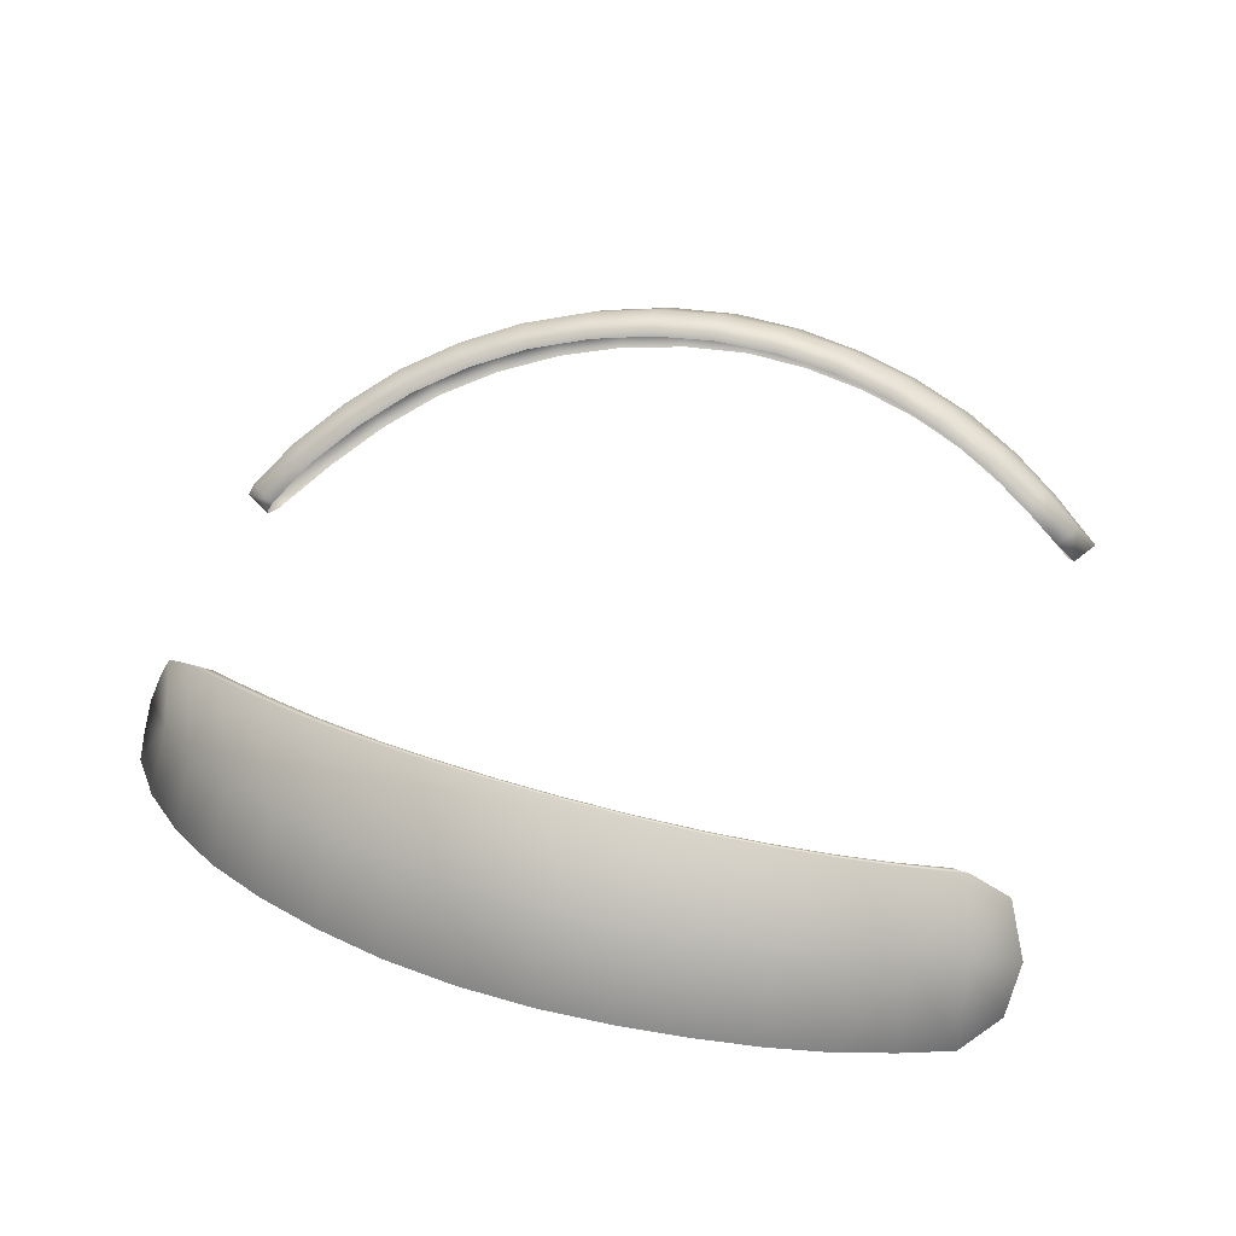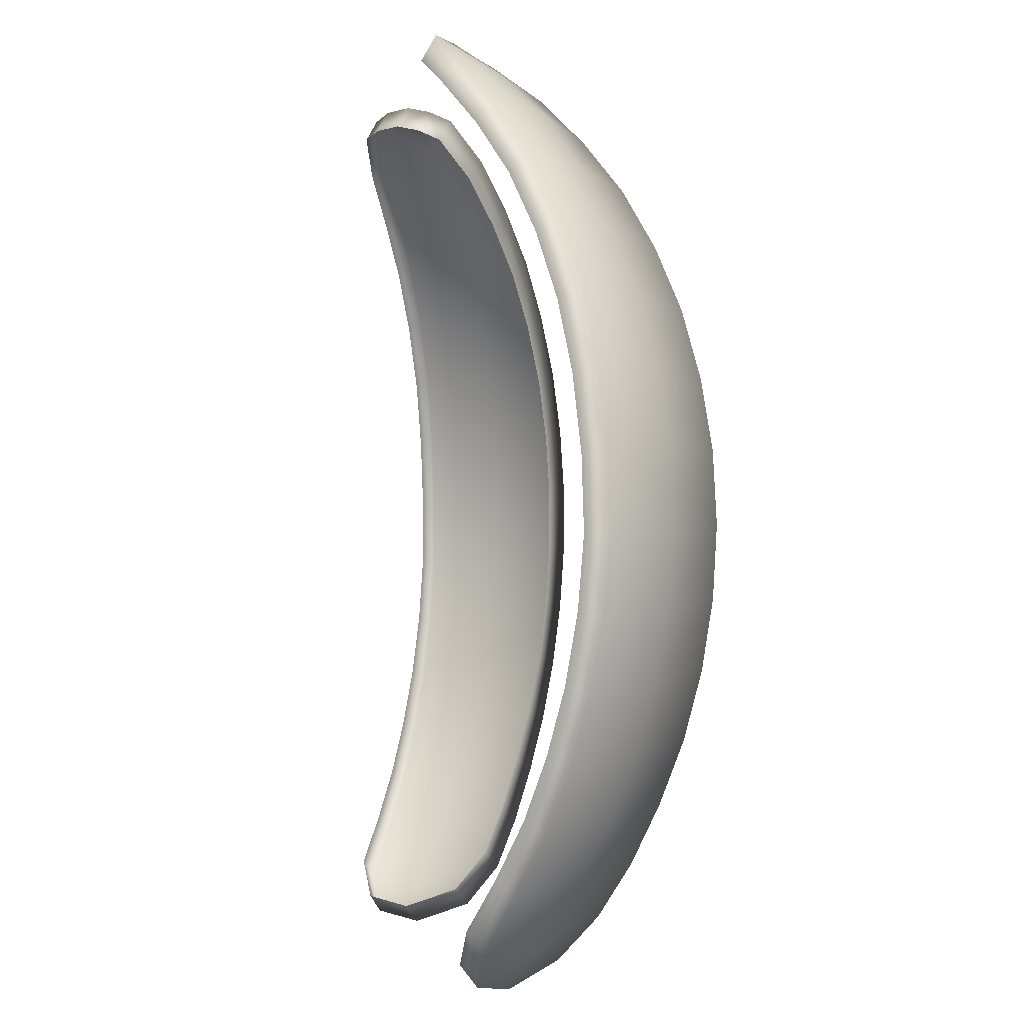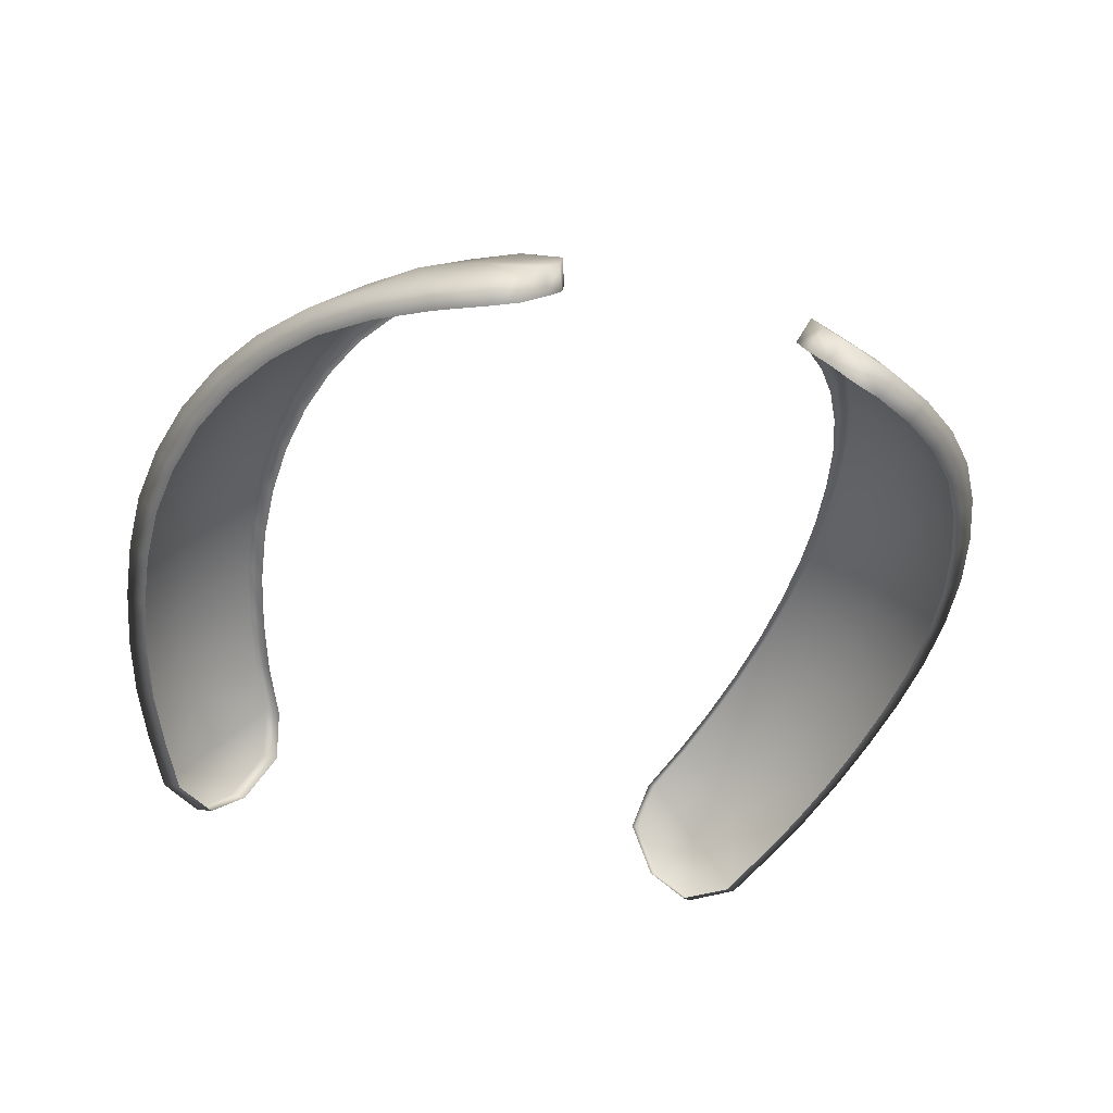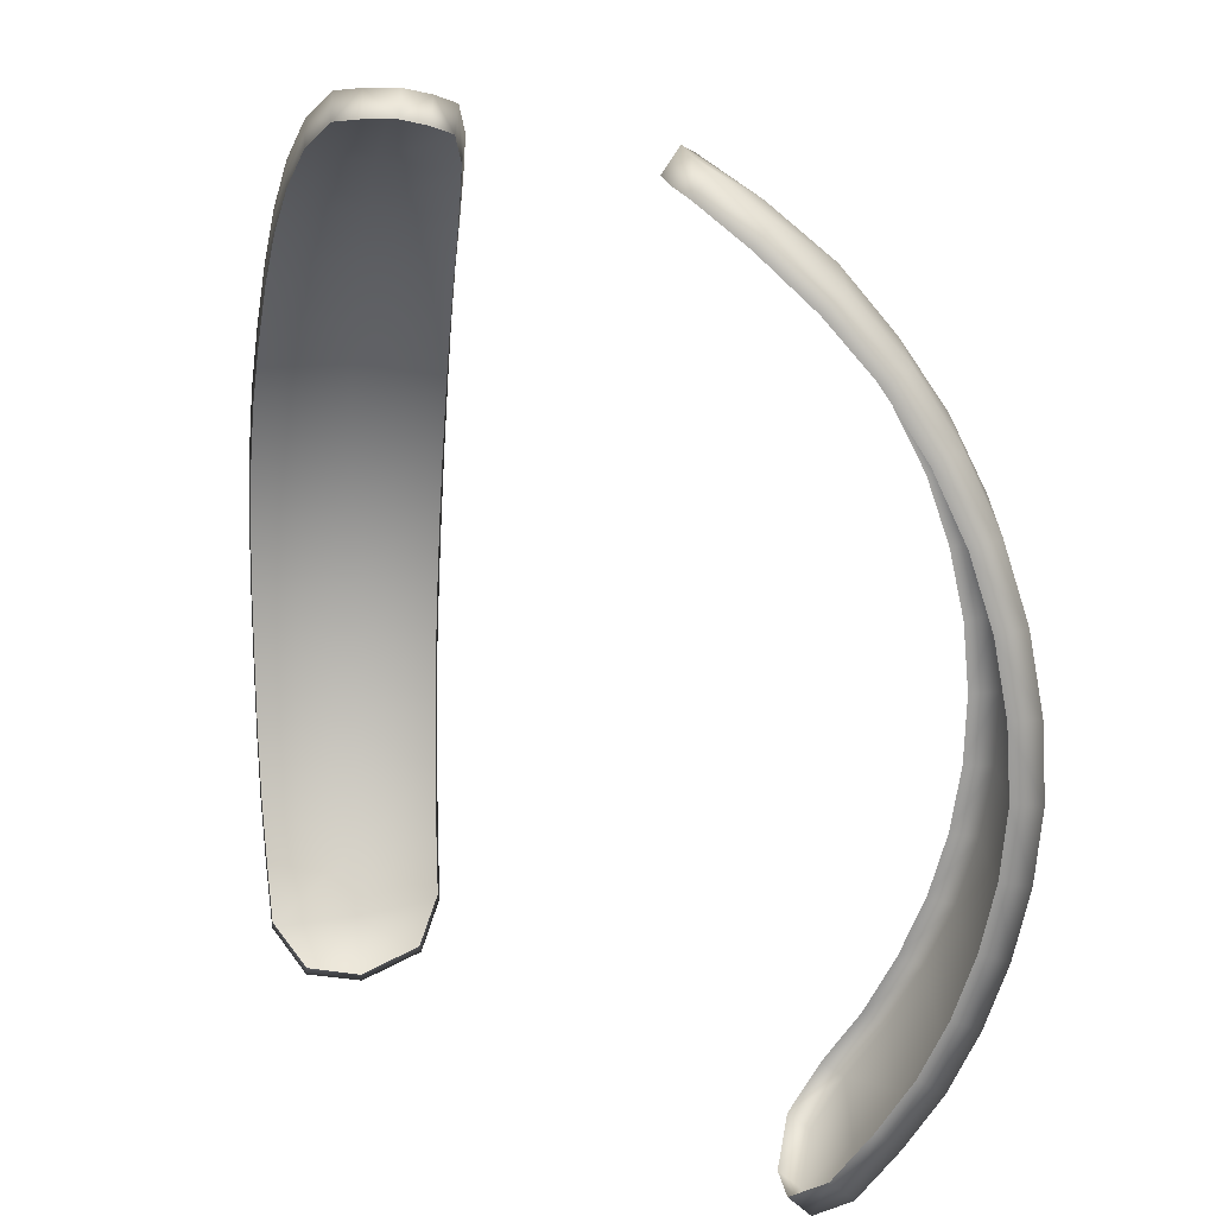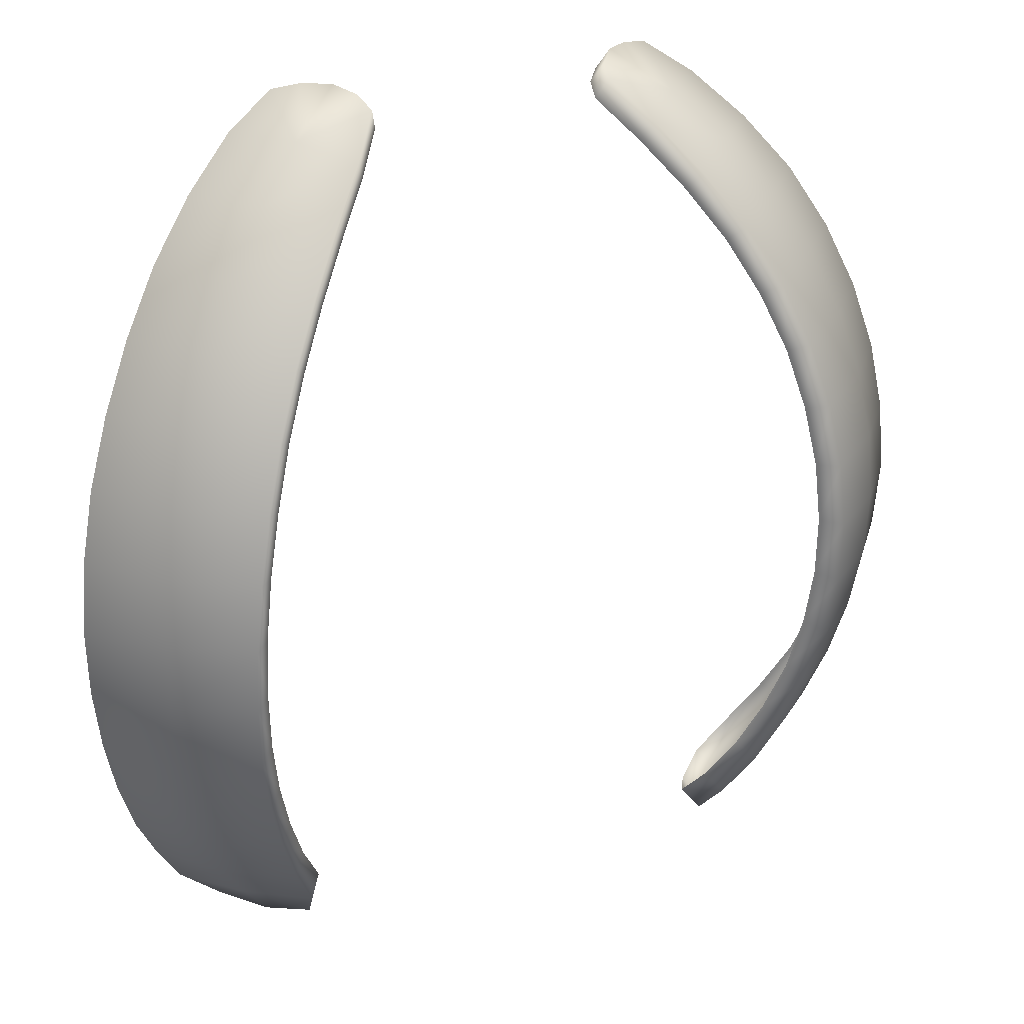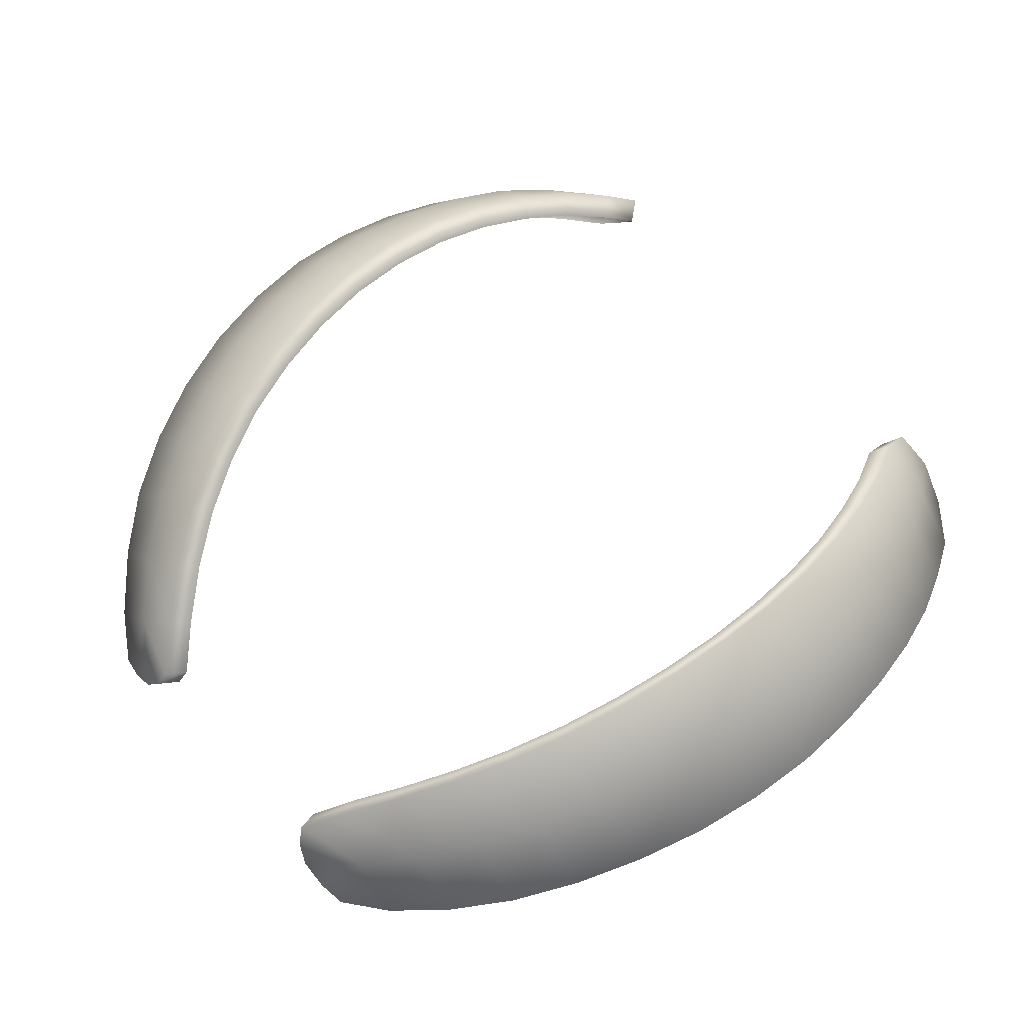
<metadata>
{"format":"obj","ext":"obj","renderer":"f3d","projection":"perspective","resolution":1024,"background":"white","views":[{"elev":48.5,"azim":104.1,"up":"+Y"},{"elev":-2.8,"azim":78.8,"up":"+Z"},{"elev":-44.4,"azim":-17.1,"up":"+Y"},{"elev":22.7,"azim":41.1,"up":"+Z"},{"elev":26.1,"azim":154.9,"up":"+Z"},{"elev":61.9,"azim":48.3,"up":"+Y"}]}
</metadata>
<code>
g monsterball
v 0.008335 0.01774 0.02269
v 0.007099 0.01633 0.02597
v 0.006645 0.01557 0.02472
v 0.008843 0.01857 0.02388
v 0.01131 0.01588 0.02467
v 0.0103 0.01959 0.02017
v 0.01092 0.02052 0.02122
v 0.01212 0.0212 0.0174
v 0.007443 0.01505 0.02656
v 0.006645 0.01557 0.02472
v 0.006964 0.0143 0.0253
v 0.007851 0.01318 0.02567
v 0.008355 0.01391 0.02693
v 0.009831 0.01287 0.02689
v 0.009301 0.01216 0.02563
v 0.0108 0.0117 0.02535
v 0.01136 0.01238 0.02661
v 0.01403 0.01767 0.022
v 0.01407 0.01313 0.02478
v 0.0108 0.0117 0.02535
v 0.01343 0.01243 0.02357
v 0.01692 0.01445 0.02209
v 0.01614 0.01369 0.02101
v 0.01628 0.01911 0.01887
v 0.01942 0.01575 0.019
v 0.01853 0.01491 0.01808
v 0.01285 0.0222 0.01831
v 0.01372 0.02247 0.01434
v 0.01823 0.02035 0.01552
v 0.02147 0.0168 0.01552
v 0.02049 0.01589 0.01477
v 0.01455 0.02353 0.01509
v 0.01506 0.02348 0.01105
v 0.01979 0.02134 0.01184
v 0.02313 0.01759 0.01177
v 0.02207 0.01665 0.01119
v 0.01595 0.02458 0.01162
v 0.01606 0.02415 0.007552
v 0.02098 0.02205 0.007982
v 0.02439 0.01809 0.007826
v 0.02325 0.01713 0.007426
v 0.017 0.0253 0.007952
v 0.01678 0.02453 0.003979
v 0.02176 0.02244 0.004011
v 0.02517 0.01837 0.003736
v 0.024 0.01739 0.003527
v 0.01774 0.02571 0.004192
v 0.01717 0.02461 0.0003794
v 0.02212 0.02248 2.249e-05
v 0.0255 0.01842 -0.0003386
v 0.02432 0.01744 -0.0003396
v 0.01815 0.02579 0.0003957
v 0.01722 0.02439 -0.003189
v 0.02206 0.02217 -0.003878
v 0.02533 0.01814 -0.004275
v 0.02164 0.02159 -0.007631
v 0.02415 0.01717 -0.004073
v 0.01822 0.02555 -0.003362
v 0.01697 0.0239 -0.006684
v 0.02479 0.0176 -0.008028
v 0.02364 0.01666 -0.007653
v 0.01795 0.02502 -0.007034
v 0.01639 0.02314 -0.01002
v 0.02396 0.01684 -0.01156
v 0.02285 0.01593 -0.01102
v 0.01734 0.02423 -0.01054
v 0.01552 0.02215 -0.01317
v 0.02089 0.02078 -0.01122
v 0.02284 0.01589 -0.01487
v 0.02177 0.01503 -0.01416
v 0.01642 0.0232 -0.01384
v 0.01442 0.021 -0.01613
v 0.01987 0.01978 -0.0146
v 0.01853 0.01852 -0.0177
v 0.02138 0.01475 -0.01788
v 0.02039 0.01395 -0.01703
v 0.01526 0.02198 -0.01696
v 0.01306 0.01964 -0.01883
v 0.01972 0.0135 -0.02076
v 0.0188 0.01274 -0.01978
v 0.01385 0.02055 -0.01979
v 0.01258 0.01765 -0.02103
v 0.01335 0.01853 -0.02203
v 0.01691 0.01712 -0.02053
v 0.01723 0.01358 -0.02276
v 0.01635 0.01285 -0.02173
v 0.01505 0.01562 -0.02321
v 0.01635 0.01285 -0.02173
v 0.01423 0.01481 -0.02219
v 0.01258 0.01765 -0.02103
v -0.008264 0.01774 0.02269
v -0.006573 0.01557 0.02472
v -0.007027 0.01633 0.02597
v -0.008771 0.01857 0.02388
v -0.01123 0.01588 0.02467
v -0.01023 0.01959 0.02017
v -0.01085 0.02052 0.02122
v -0.01205 0.0212 0.0174
v -0.007372 0.01505 0.02656
v -0.006573 0.01557 0.02472
v -0.006892 0.0143 0.0253
v -0.007779 0.01318 0.02567
v -0.008284 0.01391 0.02693
v -0.009759 0.01287 0.02689
v -0.009229 0.01216 0.02563
v -0.01073 0.0117 0.02535
v -0.01129 0.01238 0.02661
v -0.01396 0.01767 0.022
v -0.014 0.01313 0.02478
v -0.01073 0.0117 0.02535
v -0.01336 0.01243 0.02357
v -0.01685 0.01445 0.02209
v -0.01607 0.01369 0.02101
v -0.01621 0.01911 0.01887
v -0.01935 0.01575 0.019
v -0.01846 0.01491 0.01808
v -0.01278 0.0222 0.01831
v -0.01365 0.02247 0.01434
v -0.0214 0.0168 0.01552
v -0.02041 0.01589 0.01477
v -0.01816 0.02035 0.01552
v -0.01448 0.02353 0.01509
v -0.01499 0.02348 0.01105
v -0.02306 0.01759 0.01177
v -0.02199 0.01665 0.01119
v -0.01971 0.02134 0.01184
v -0.01588 0.02458 0.01162
v -0.01599 0.02415 0.007552
v -0.02431 0.01809 0.007826
v -0.02318 0.01713 0.007426
v -0.0209 0.02205 0.007982
v -0.01693 0.0253 0.007952
v -0.0167 0.02453 0.003979
v -0.0251 0.01837 0.003736
v -0.02393 0.01739 0.003527
v -0.02169 0.02244 0.004011
v -0.01767 0.02571 0.004192
v -0.0171 0.02461 0.0003794
v -0.02543 0.01842 -0.0003386
v -0.02425 0.01744 -0.0003396
v -0.02205 0.02248 2.249e-05
v -0.01808 0.02579 0.0003957
v -0.01715 0.02439 -0.003189
v -0.02526 0.01814 -0.004275
v -0.02408 0.01717 -0.004073
v -0.02199 0.02217 -0.003878
v -0.02156 0.02159 -0.007631
v -0.01815 0.02555 -0.003362
v -0.01689 0.0239 -0.006684
v -0.02472 0.0176 -0.008028
v -0.02357 0.01666 -0.007653
v -0.01788 0.02502 -0.007034
v -0.01632 0.02314 -0.01002
v -0.02389 0.01684 -0.01156
v -0.02277 0.01593 -0.01102
v -0.01727 0.02423 -0.01054
v -0.01545 0.02215 -0.01317
v -0.02277 0.01589 -0.01487
v -0.0217 0.01503 -0.01416
v -0.02082 0.02078 -0.01122
v -0.01635 0.0232 -0.01384
v -0.01435 0.021 -0.01613
v -0.02131 0.01475 -0.01788
v -0.01846 0.01852 -0.0177
v -0.02031 0.01395 -0.01703
v -0.0198 0.01978 -0.0146
v -0.01519 0.02198 -0.01696
v -0.01299 0.01964 -0.01883
v -0.01965 0.0135 -0.02076
v -0.01873 0.01274 -0.01978
v -0.01378 0.02055 -0.01979
v -0.01251 0.01765 -0.02103
v -0.01328 0.01853 -0.02203
v -0.01683 0.01712 -0.02053
v -0.01716 0.01358 -0.02276
v -0.01628 0.01285 -0.02173
v -0.01498 0.01562 -0.02321
v -0.01628 0.01285 -0.02173
v -0.01416 0.01481 -0.02219
v -0.01251 0.01765 -0.02103
g monsterball_0
f 3 2 1
f 2 4 1
f 2 5 4
f 1 4 6
f 4 7 6
f 6 7 8
f 2 9 5
f 9 2 10
f 11 9 10
f 11 12 9
f 12 13 9
f 9 13 5
f 14 13 12
f 13 14 5
f 15 14 12
f 15 16 14
f 16 17 14
f 14 17 5
f 5 18 4
f 18 7 4
f 17 19 5
f 5 19 18
f 19 17 20
f 21 19 20
f 22 19 21
f 19 22 18
f 23 22 21
f 18 24 7
f 18 22 24
f 25 22 23
f 22 25 24
f 26 25 23
f 24 27 7
f 7 27 8
f 8 27 28
f 24 25 29
f 24 29 27
f 30 25 26
f 25 30 29
f 31 30 26
f 27 32 28
f 29 32 27
f 28 32 33
f 29 30 34
f 29 34 32
f 35 30 31
f 30 35 34
f 36 35 31
f 32 37 33
f 34 37 32
f 33 37 38
f 34 35 39
f 34 39 37
f 40 35 36
f 35 40 39
f 41 40 36
f 37 42 38
f 39 42 37
f 38 42 43
f 39 40 44
f 39 44 42
f 45 40 41
f 40 45 44
f 46 45 41
f 42 47 43
f 44 47 42
f 43 47 48
f 44 45 49
f 44 49 47
f 50 45 46
f 45 50 49
f 51 50 46
f 47 52 48
f 49 52 47
f 48 52 53
f 49 50 54
f 49 54 52
f 55 50 51
f 50 55 54
f 54 55 56
f 57 55 51
f 52 58 53
f 54 58 52
f 54 56 58
f 53 58 59
f 60 55 57
f 55 60 56
f 61 60 57
f 58 62 59
f 56 62 58
f 59 62 63
f 64 60 61
f 56 60 64
f 65 64 61
f 62 66 63
f 66 62 56
f 63 66 67
f 68 56 64
f 68 66 56
f 69 64 65
f 68 64 69
f 70 69 65
f 66 71 67
f 71 66 68
f 67 71 72
f 73 68 69
f 73 71 68
f 73 69 74
f 73 74 71
f 75 69 70
f 69 75 74
f 76 75 70
f 71 77 72
f 74 77 71
f 72 77 78
f 79 75 76
f 74 75 79
f 80 79 76
f 77 81 78
f 81 77 74
f 78 81 82
f 81 83 82
f 84 81 74
f 84 74 79
f 83 81 84
f 85 79 80
f 84 79 85
f 86 85 80
f 87 84 85
f 87 83 84
f 87 85 88
f 89 87 88
f 83 87 89
f 90 83 89
f 93 92 91
f 94 93 91
f 95 93 94
f 94 91 96
f 97 94 96
f 97 96 98
f 95 99 93
f 93 99 100
f 99 101 100
f 102 101 99
f 103 102 99
f 103 99 95
f 103 104 102
f 104 103 95
f 104 105 102
f 106 105 104
f 107 106 104
f 107 104 95
f 108 95 94
f 97 108 94
f 109 107 95
f 109 95 108
f 107 109 110
f 109 111 110
f 109 112 111
f 112 109 108
f 112 113 111
f 114 108 97
f 112 108 114
f 112 115 113
f 115 112 114
f 115 116 113
f 117 114 97
f 117 97 98
f 117 98 118
f 115 119 116
f 119 120 116
f 115 114 121
f 121 114 117
f 119 115 121
f 122 117 118
f 122 121 117
f 122 118 123
f 119 124 120
f 124 125 120
f 119 121 126
f 126 121 122
f 124 119 126
f 127 122 123
f 127 126 122
f 127 123 128
f 124 129 125
f 129 130 125
f 124 126 131
f 131 126 127
f 129 124 131
f 132 127 128
f 132 131 127
f 132 128 133
f 129 134 130
f 134 135 130
f 129 131 136
f 136 131 132
f 134 129 136
f 137 132 133
f 137 136 132
f 137 133 138
f 134 139 135
f 139 140 135
f 134 136 141
f 141 136 137
f 139 134 141
f 142 137 138
f 142 141 137
f 142 138 143
f 139 144 140
f 144 145 140
f 139 141 146
f 146 141 142
f 144 139 146
f 144 146 147
f 148 142 143
f 148 146 142
f 147 146 148
f 148 143 149
f 144 150 145
f 150 144 147
f 150 151 145
f 152 148 149
f 152 147 148
f 152 149 153
f 150 154 151
f 150 147 154
f 154 155 151
f 156 152 153
f 152 156 147
f 156 153 157
f 154 158 155
f 158 159 155
f 147 160 154
f 156 160 147
f 154 160 158
f 161 156 157
f 156 161 160
f 161 157 162
f 158 163 159
f 163 158 164
f 163 165 159
f 160 166 158
f 161 166 160
f 158 166 164
f 164 166 161
f 167 161 162
f 167 164 161
f 167 162 168
f 163 169 165
f 163 164 169
f 169 170 165
f 171 167 168
f 167 171 164
f 171 168 172
f 173 171 172
f 171 174 164
f 164 174 169
f 171 173 174
f 169 175 170
f 169 174 175
f 175 176 170
f 174 177 175
f 173 177 174
f 175 177 178
f 177 179 178
f 177 173 179
f 173 180 179

</code>
